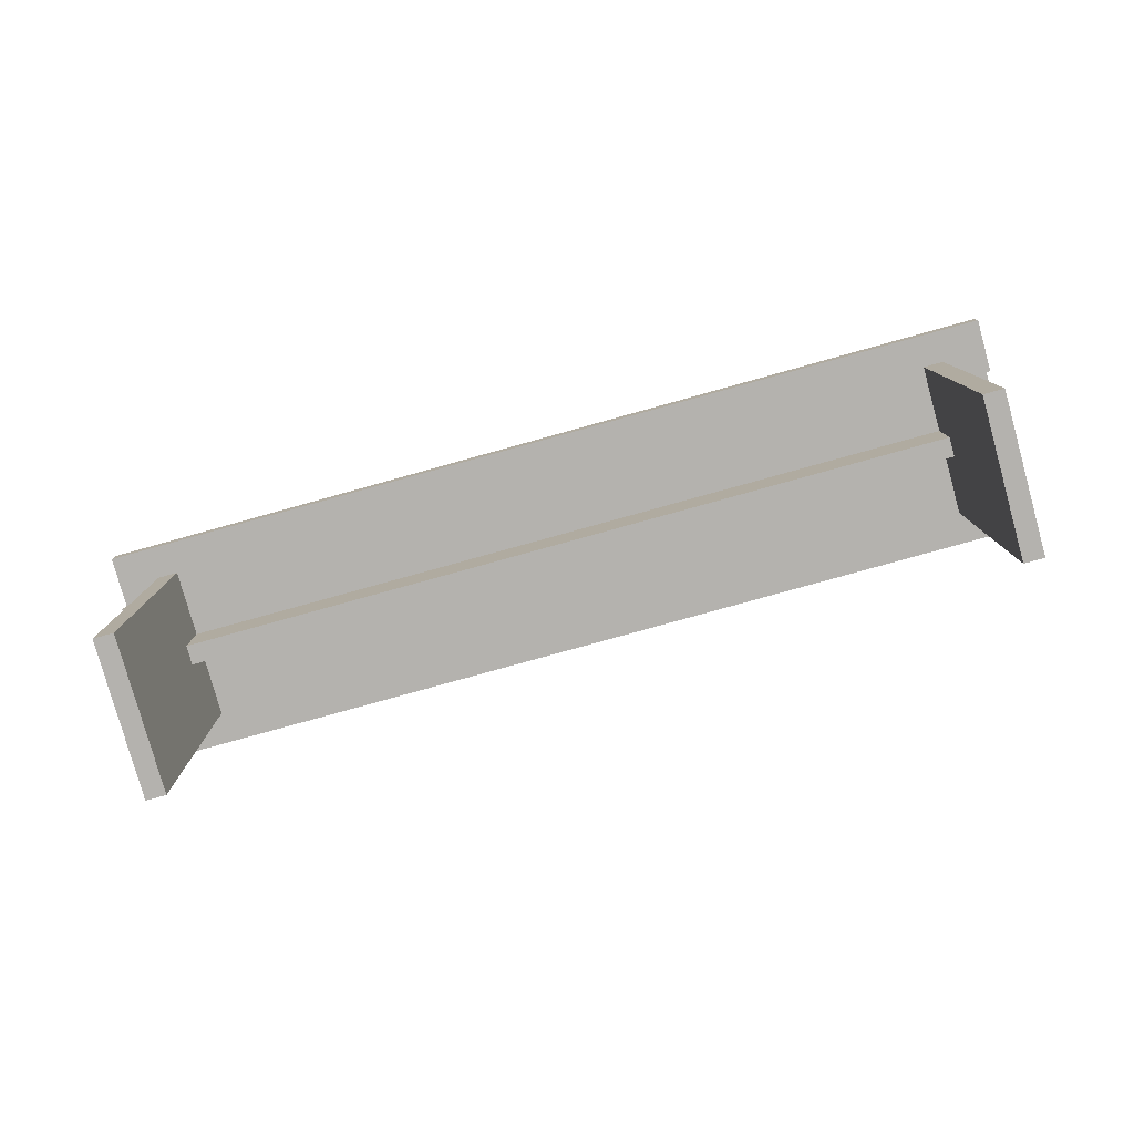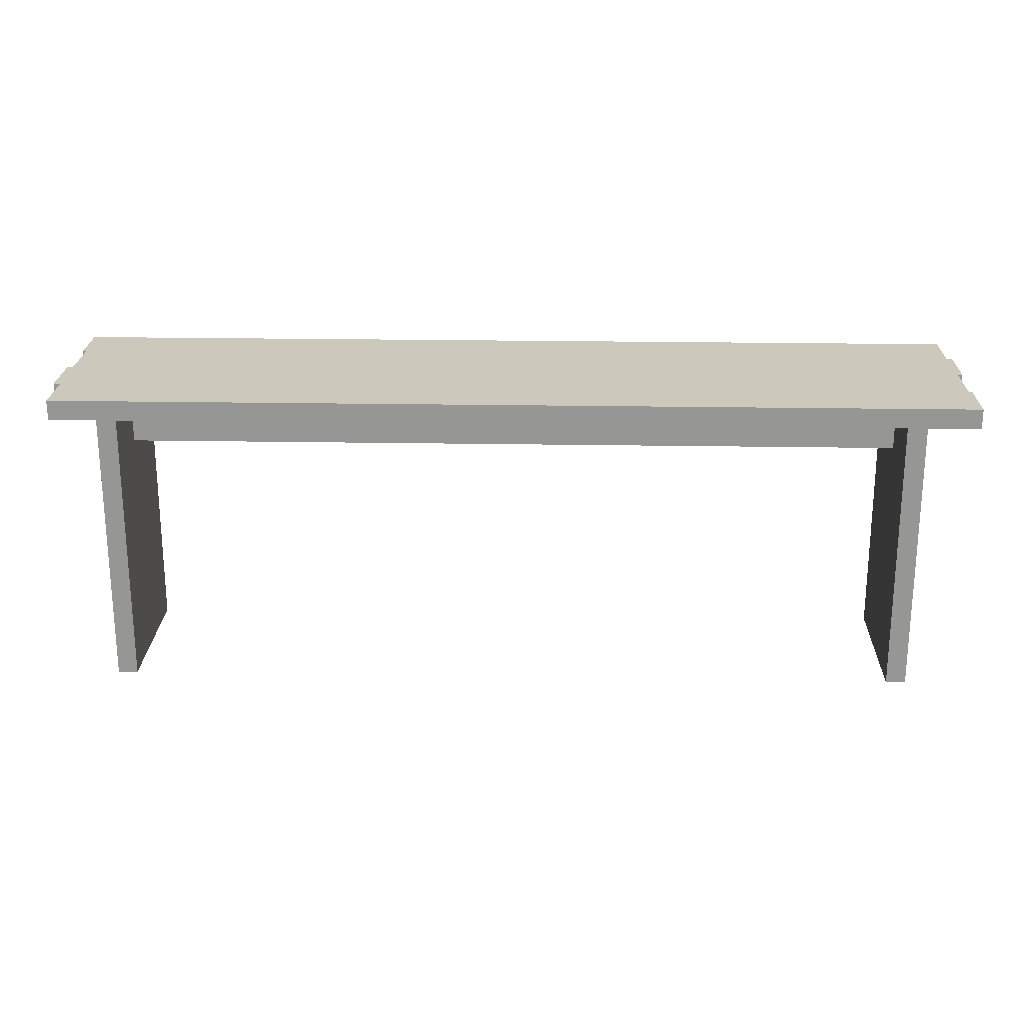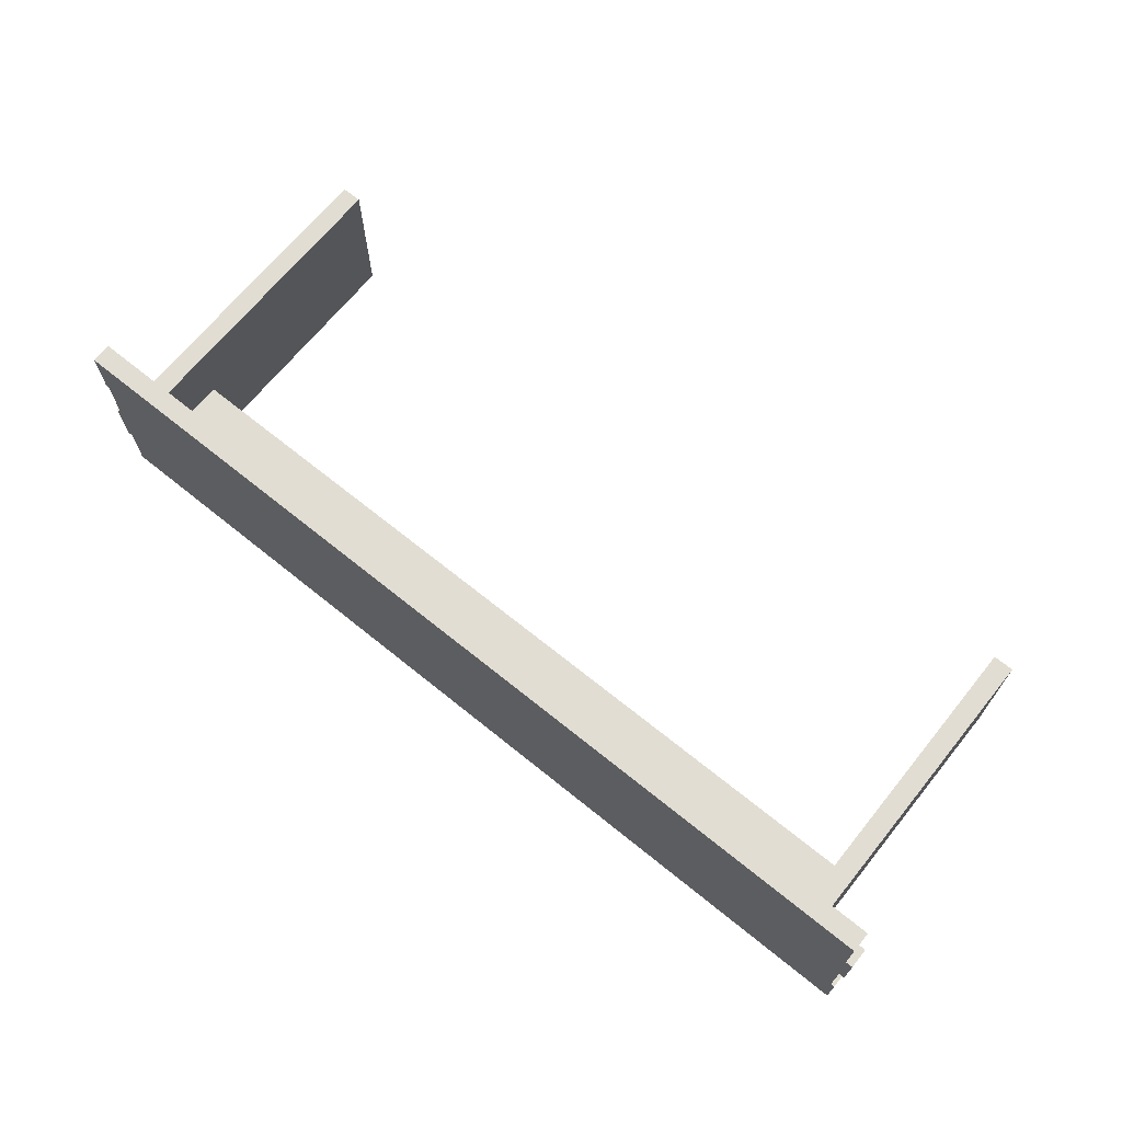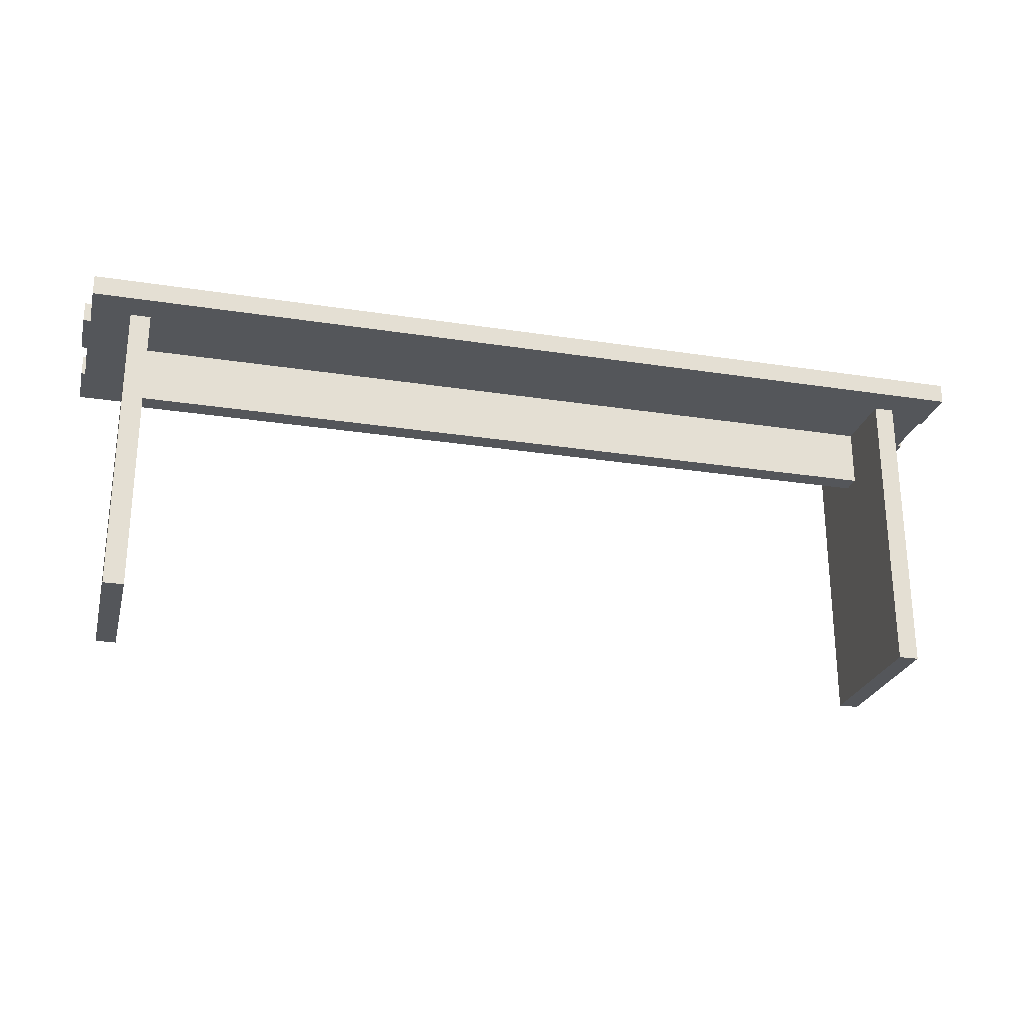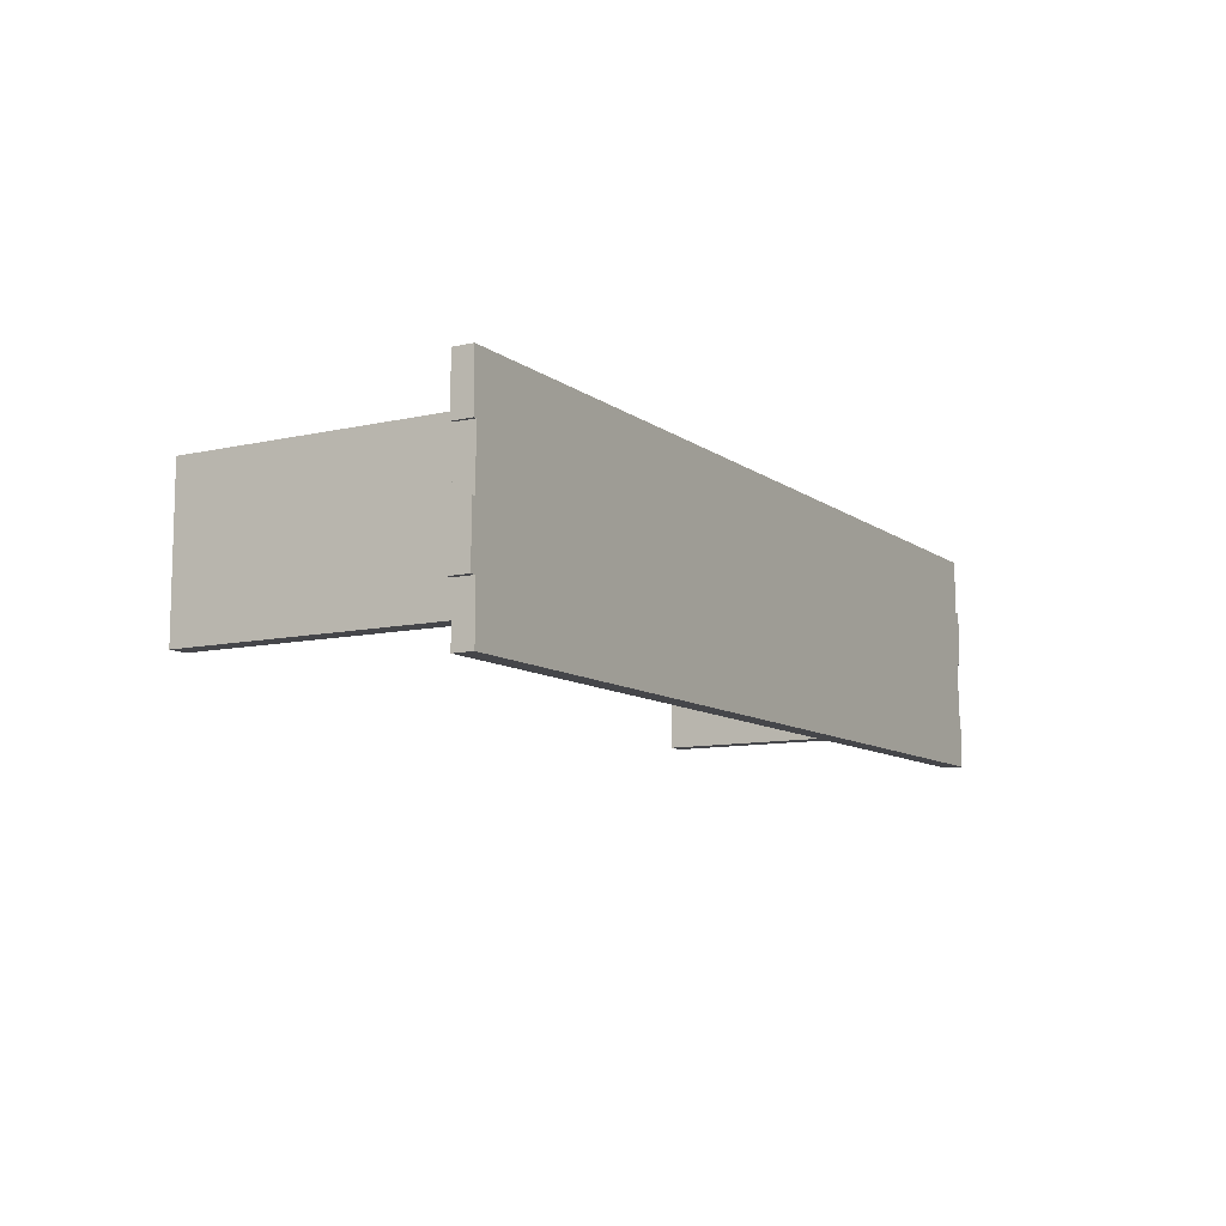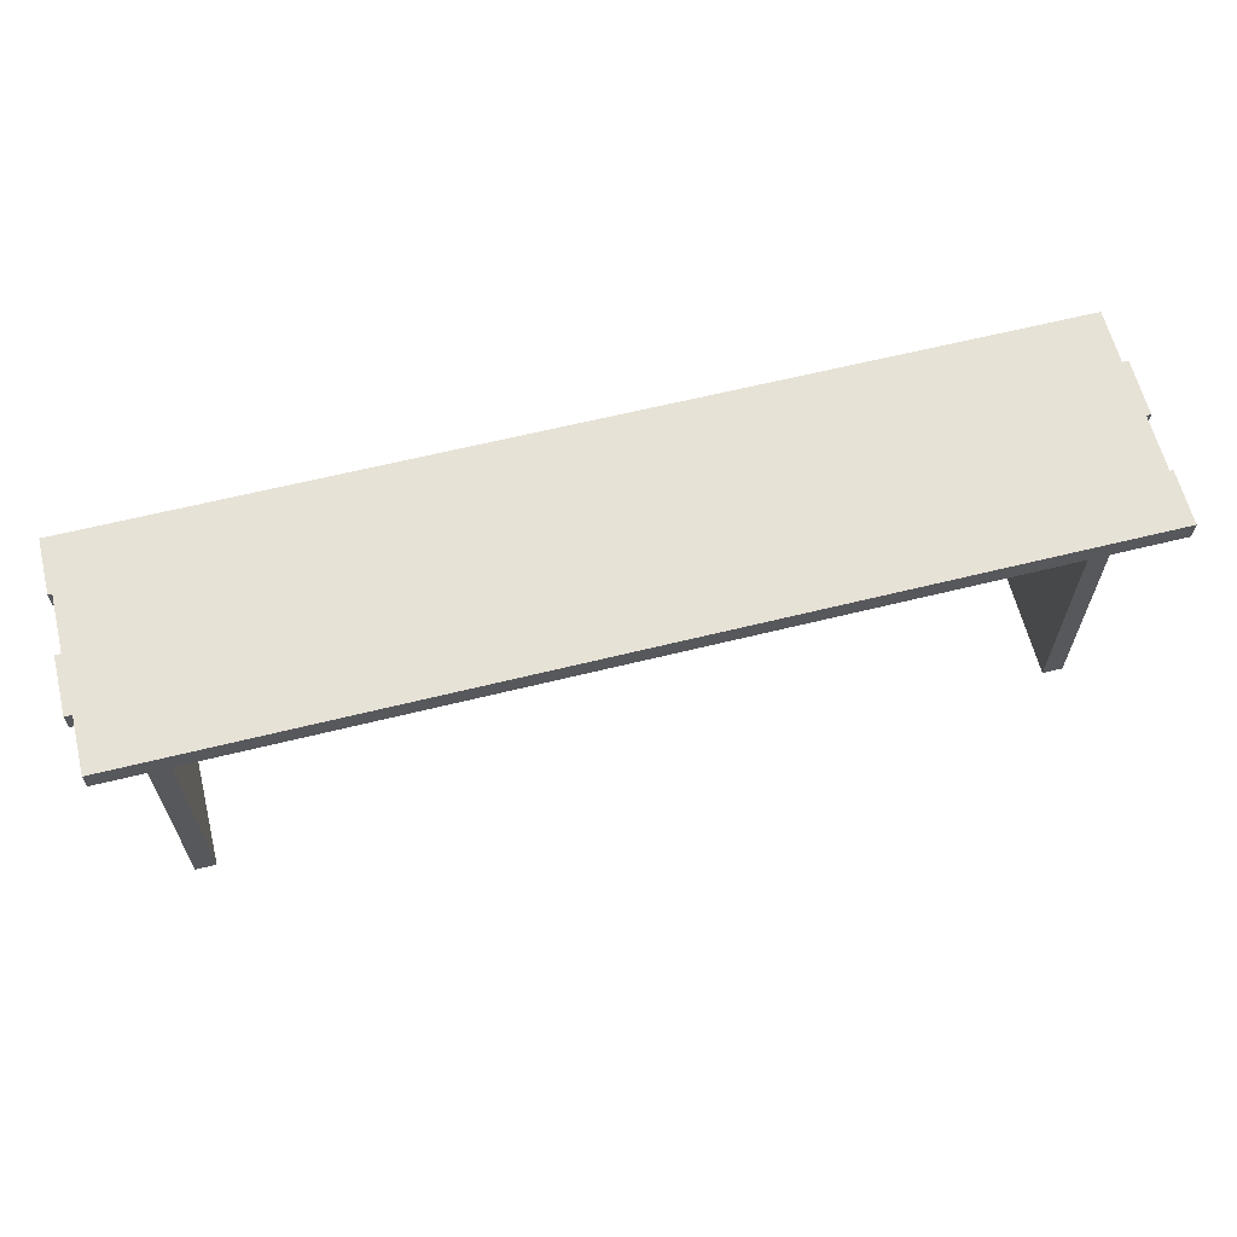
<metadata>
{"format":"obj","ext":"obj","renderer":"f3d","projection":"perspective","resolution":1024,"background":"white","views":[{"elev":-79.7,"azim":-164.5,"up":"+Y"},{"elev":22.1,"azim":1.7,"up":"+Y"},{"elev":68.3,"azim":-141.0,"up":"+Z"},{"elev":-25.5,"azim":-14.0,"up":"+Y"},{"elev":-9.9,"azim":120.3,"up":"+Z"},{"elev":63.1,"azim":-14.1,"up":"+Y"}]}
</metadata>
<code>
o bench_mx_1
v 0.9148 0.5897 -0.218
v 0.9148 0.6297 -0.218
v -0.9292 0.5897 0.000329
v -0.9292 0.5897 0.1118
v -0.9149 0.5897 0.22
v -0.9149 0.6297 0.22
v -0.8 0.4757 0.02
v -0.8 0.5897 0.02
v -0.8 0.4757 -0.02
v -0.8 0.5897 -0.02
v 0.8 0.4757 0.02
v 0.8 0.5897 0.02
v 0.8 0.4757 -0.02
v 0.8 0.5897 -0.02
v 0.8331 -0.000256 0.156
v 0.7931 -0.000256 0.156
v 0.8331 0.5897 0.156
v 0.7931 0.5897 0.156
v 0.8331 -0.000256 0.096
v 0.7931 -0.000256 0.096
v 0.7931 -0.000256 0.057
v 0.8331 -0.000256 0.057
v 0.7931 -0.000256 -0.054
v 0.7931 -0.000256 -0.155
v 0.8331 -0.000256 -0.155
v 0.8331 -0.000256 -0.093
v 0.7931 -0.000256 -0.093
v 0.7931 0.5897 -0.155
v 0.8331 0.5897 -0.155
v 0.8331 -0.000256 -0.054
v -0.7969 -0.000256 0.156
v -0.8369 -0.000256 0.156
v -0.7969 0.5897 0.156
v -0.8369 0.5897 0.156
v -0.7969 -0.000256 0.096
v -0.8369 -0.000256 0.096
v -0.8369 -0.000256 0.057
v -0.7969 -0.000256 0.057
v -0.8369 -0.000256 -0.054
v -0.8369 -0.000256 -0.155
v -0.7969 -0.000256 -0.155
v -0.7969 -0.000256 -0.093
v -0.8369 -0.000256 -0.093
v -0.8369 0.5897 -0.155
v -0.7969 0.5897 -0.155
v -0.7969 -0.000256 -0.054
v 0.9172 0.5897 0.000329
v 0.9172 0.6297 0.000329
v -0.9178 0.5897 0.000329
v -0.9178 0.6297 0.000329
v 0.9148 0.6297 -0.111
v -0.9178 0.5897 -0.111
v 0.9148 0.5897 -0.111
v -0.9178 0.6297 -0.111
v 0.9172 0.5897 0.1118
v -0.9149 0.6297 0.1118
v 0.9172 0.6297 0.1118
v -0.9149 0.5897 0.1118
v 0.9238 0.5897 0.1118
v 0.9238 0.5897 0.22
v 0.9238 0.6297 0.22
v 0.9238 0.6297 0.1118
v 0.9264 0.5897 -0.111
v 0.9264 0.5897 0.000329
v 0.9264 0.6297 0.000329
v 0.9264 0.6297 -0.111
v -0.9255 0.5897 -0.111
v -0.9255 0.5897 -0.218
v -0.9255 0.6297 -0.218
v -0.9255 0.6297 -0.111
v -0.9292 0.6297 0.000329
v -0.9292 0.6297 0.1118
f 53 1 2 51
f 56 58 5 6
f 6 5 60 61
f 54 51 2 69 70
f 58 55 59 60 5
f 9 10 14 13
f 11 12 8 7
f 9 13 11 7
f 29 25 24 28
f 20 21 22 19
f 20 19 15 16
f 30 23 27 26
f 23 21 16 18 28 24
f 24 27 23
f 20 16 21
f 29 17 22 30
f 17 15 22
f 15 19 22
f 26 25 30
f 25 29 30
f 22 21 23 30
f 17 18 16 15
f 26 27 24 25
f 2 1 68 69
f 45 41 40 44
f 36 37 38 35
f 36 35 31 32
f 46 39 43 42
f 39 37 32 34 44 40
f 40 43 39
f 36 32 37
f 45 33 38 46
f 33 31 38
f 31 35 38
f 42 41 46
f 41 45 46
f 38 37 39 46
f 33 34 32 31
f 42 43 40 41
f 52 53 63 64 47 49
f 56 57 48 50 71 72
f 54 52 49 50
f 55 47 48 57
f 52 54 70 67
f 68 1 53 52 67
f 50 48 65 66 51 54
f 48 47 64 65
f 55 57 62 59
f 6 61 62 57 56
f 49 47 55 58 4 3
f 50 49 3 71
f 60 59 62 61
f 64 63 66 65
f 53 51 66 63
f 69 68 67 70
f 71 3 4 72
f 58 56 72 4

</code>
